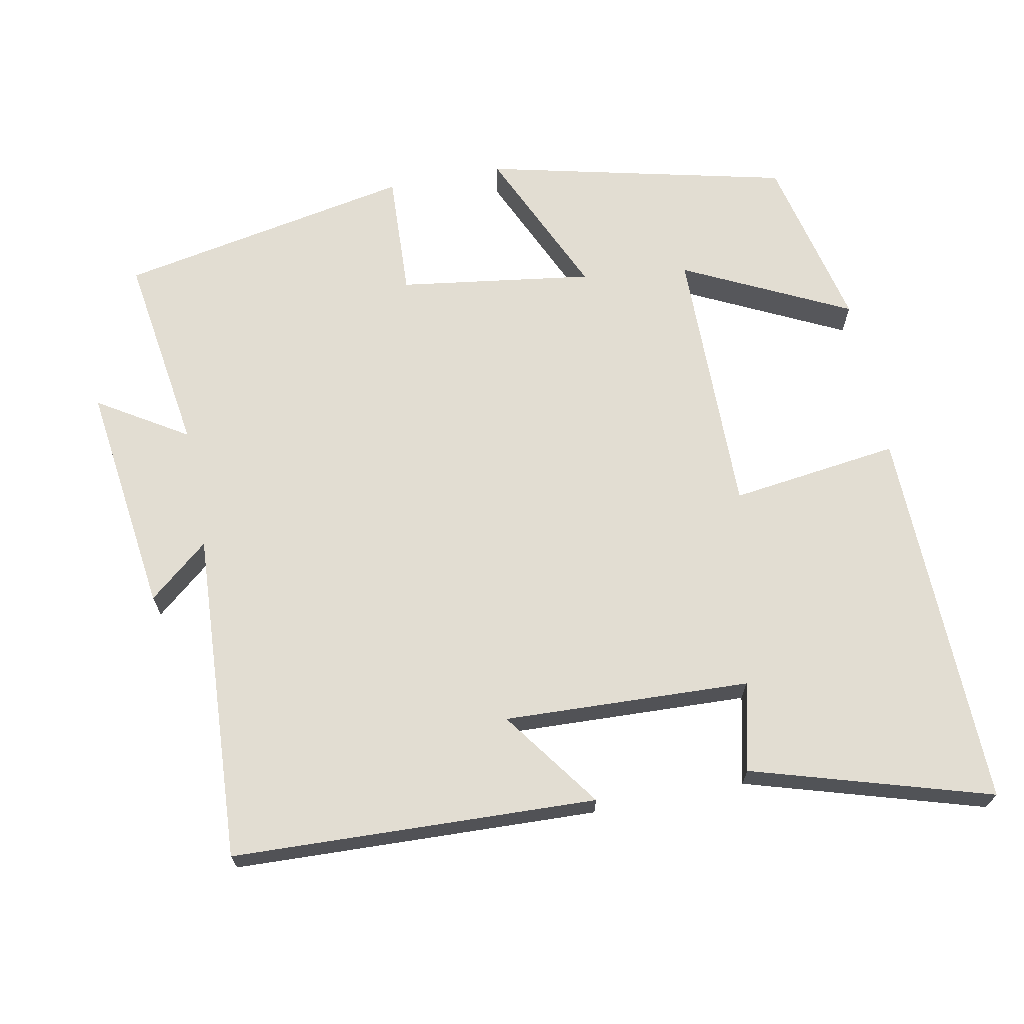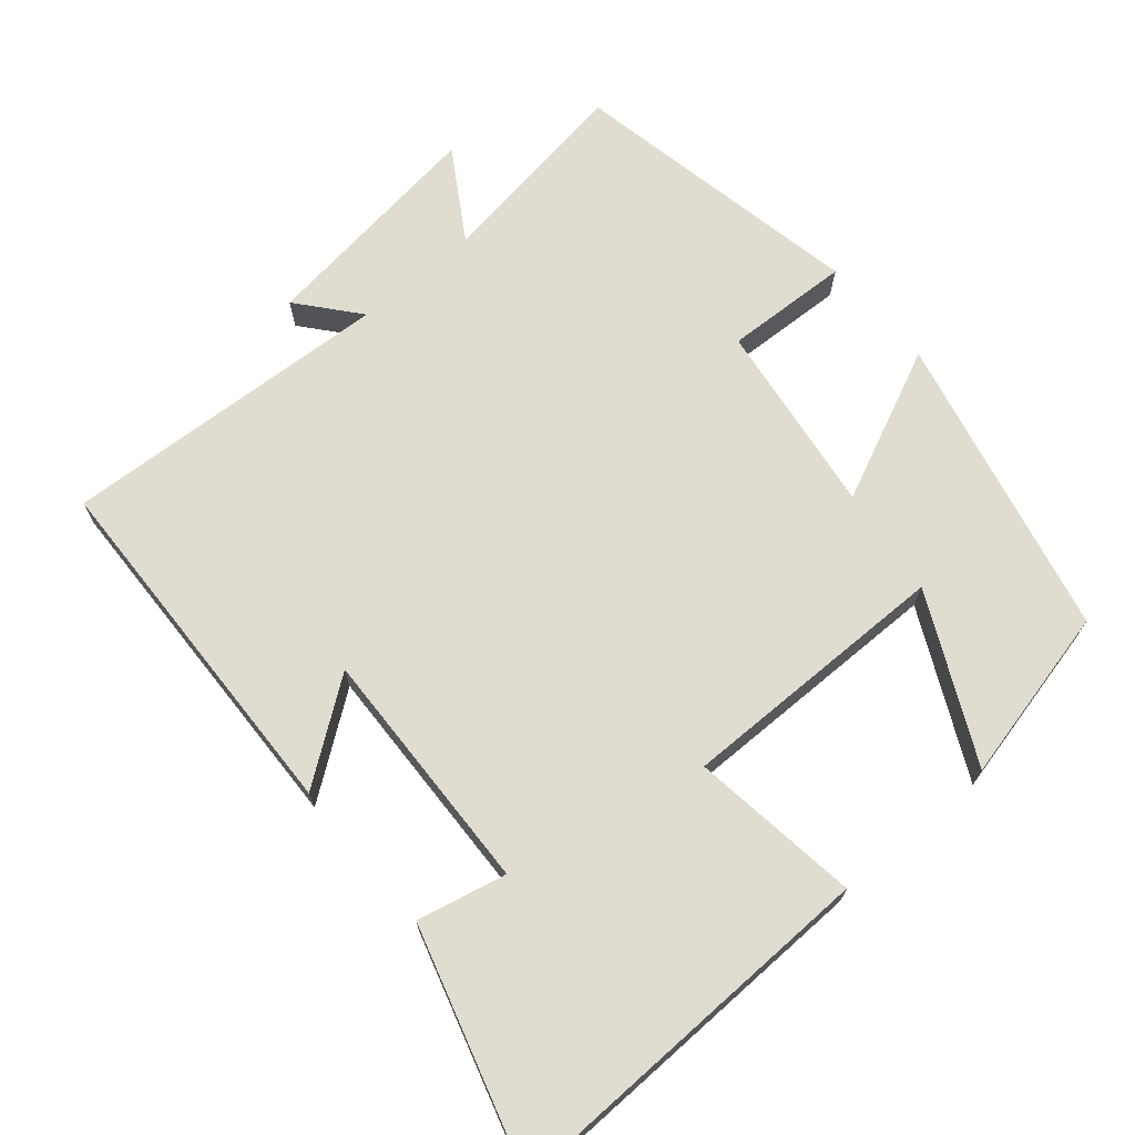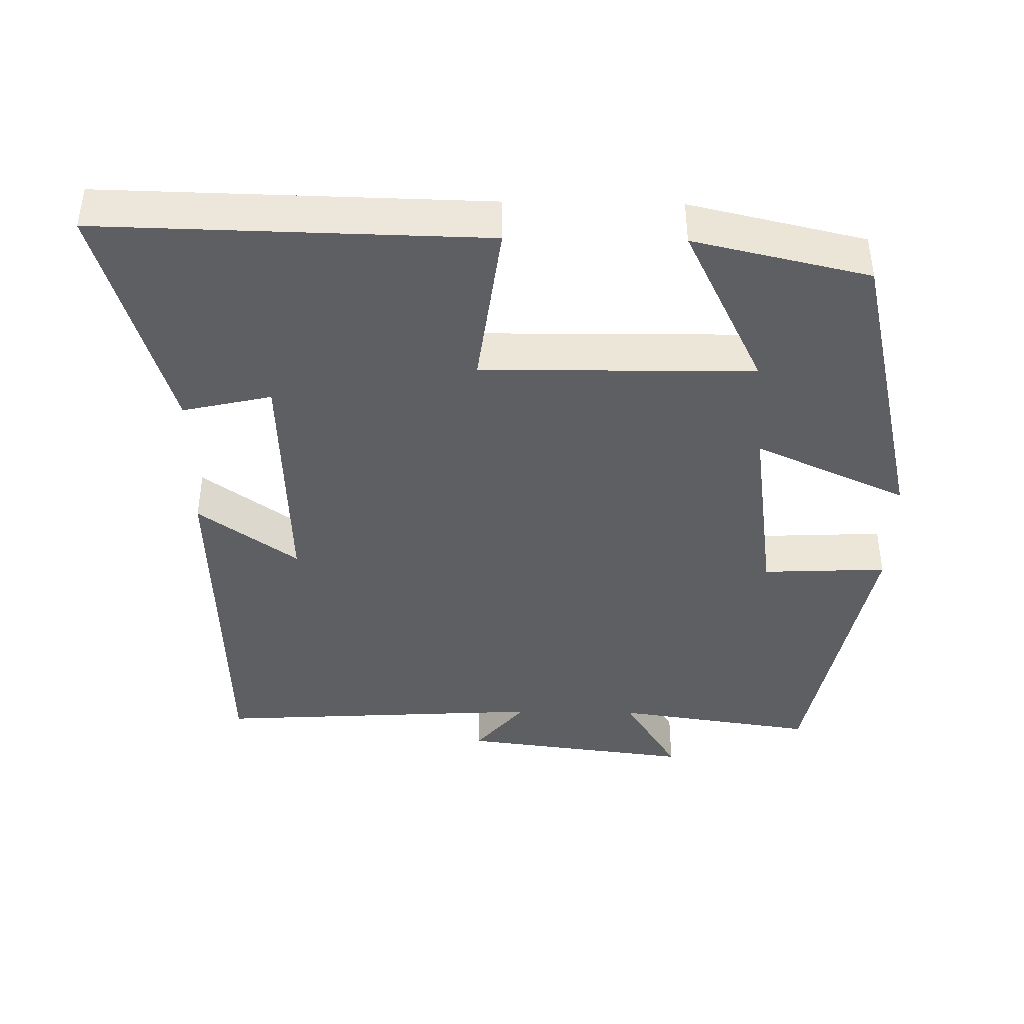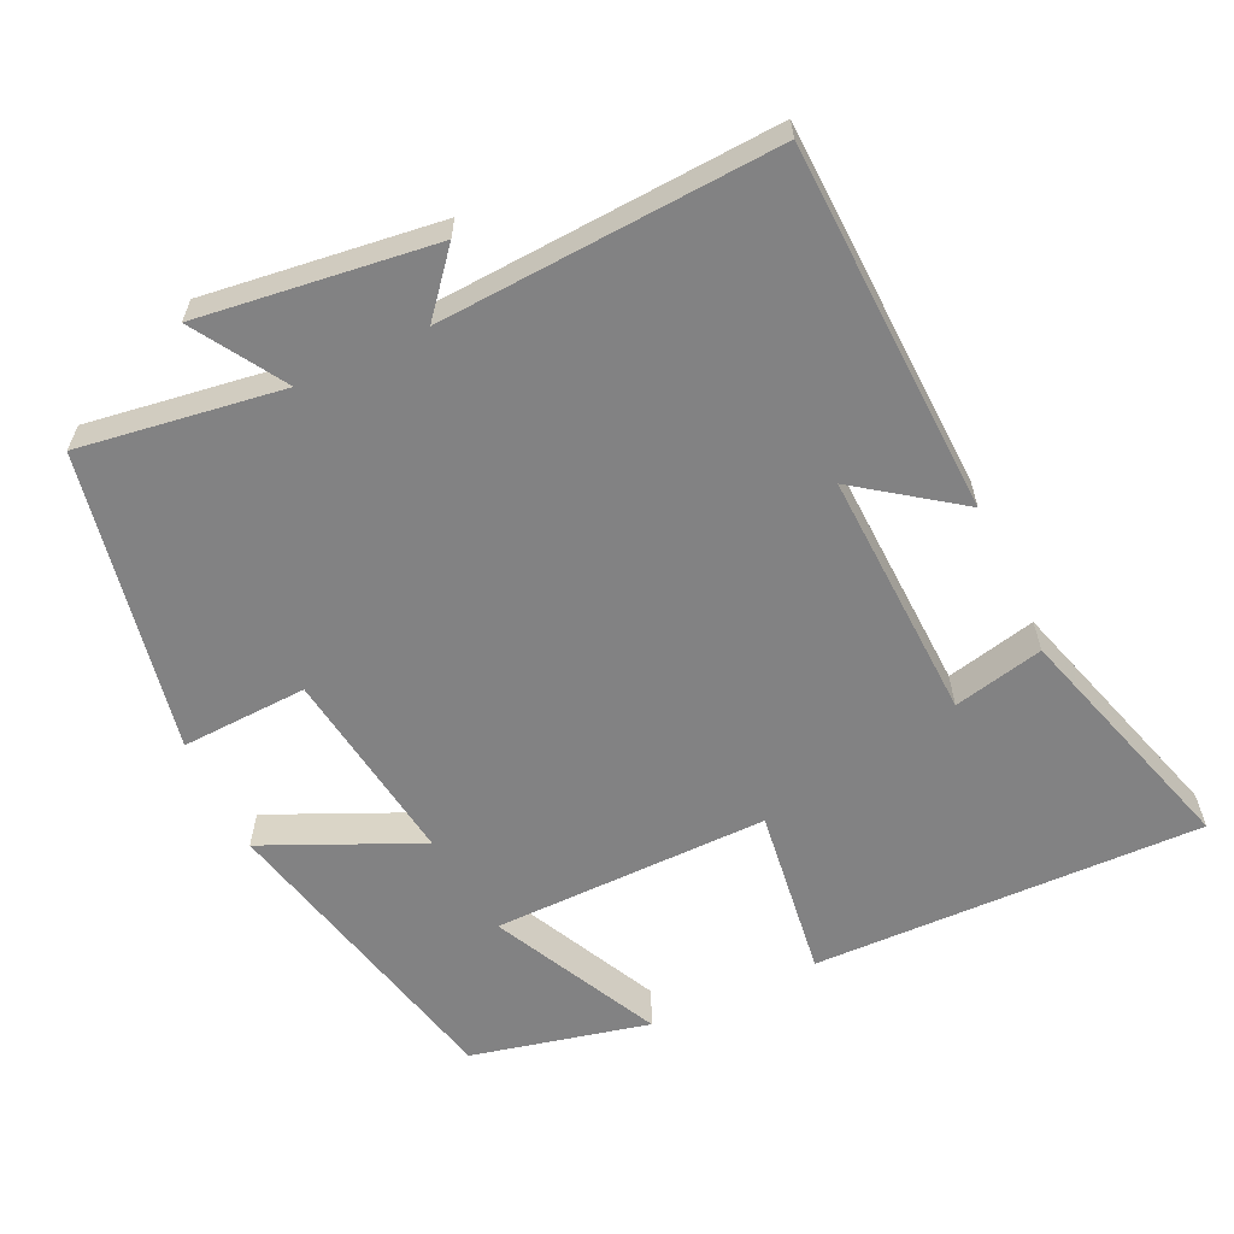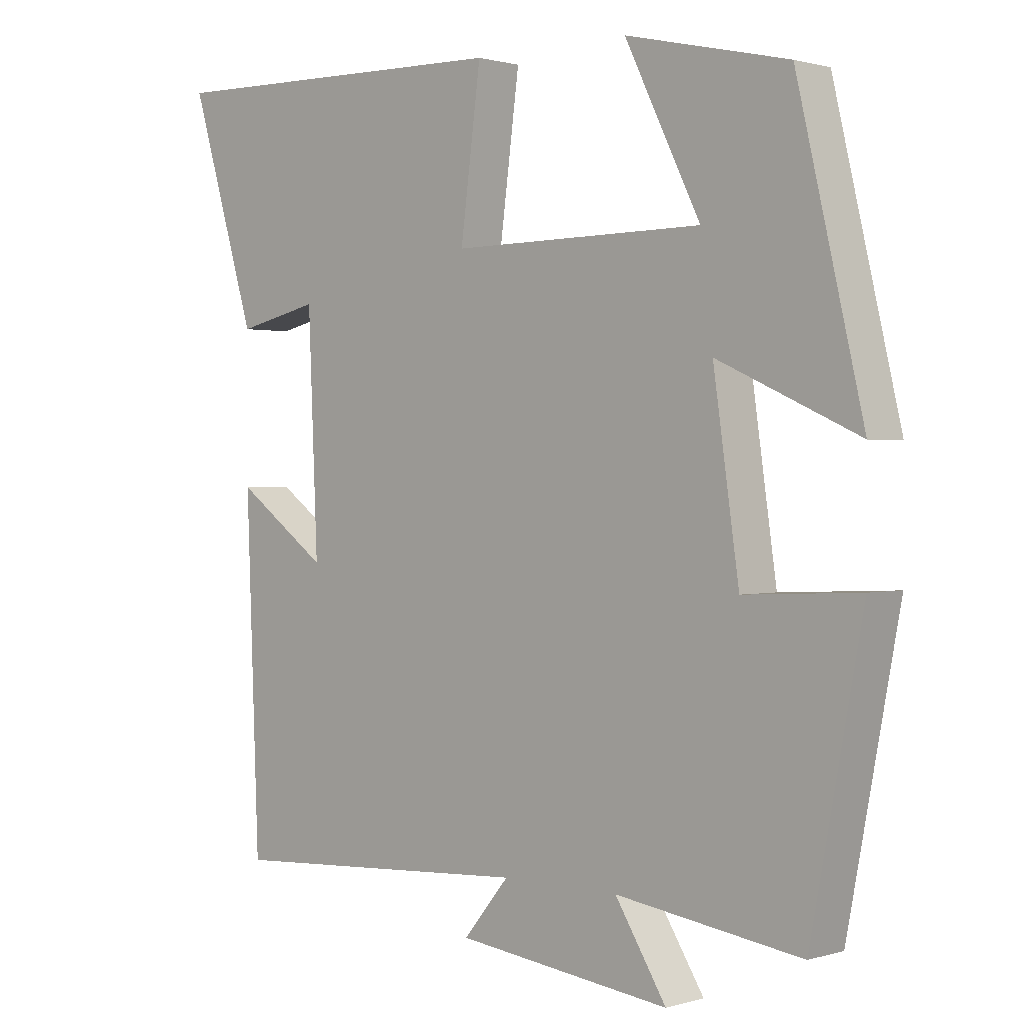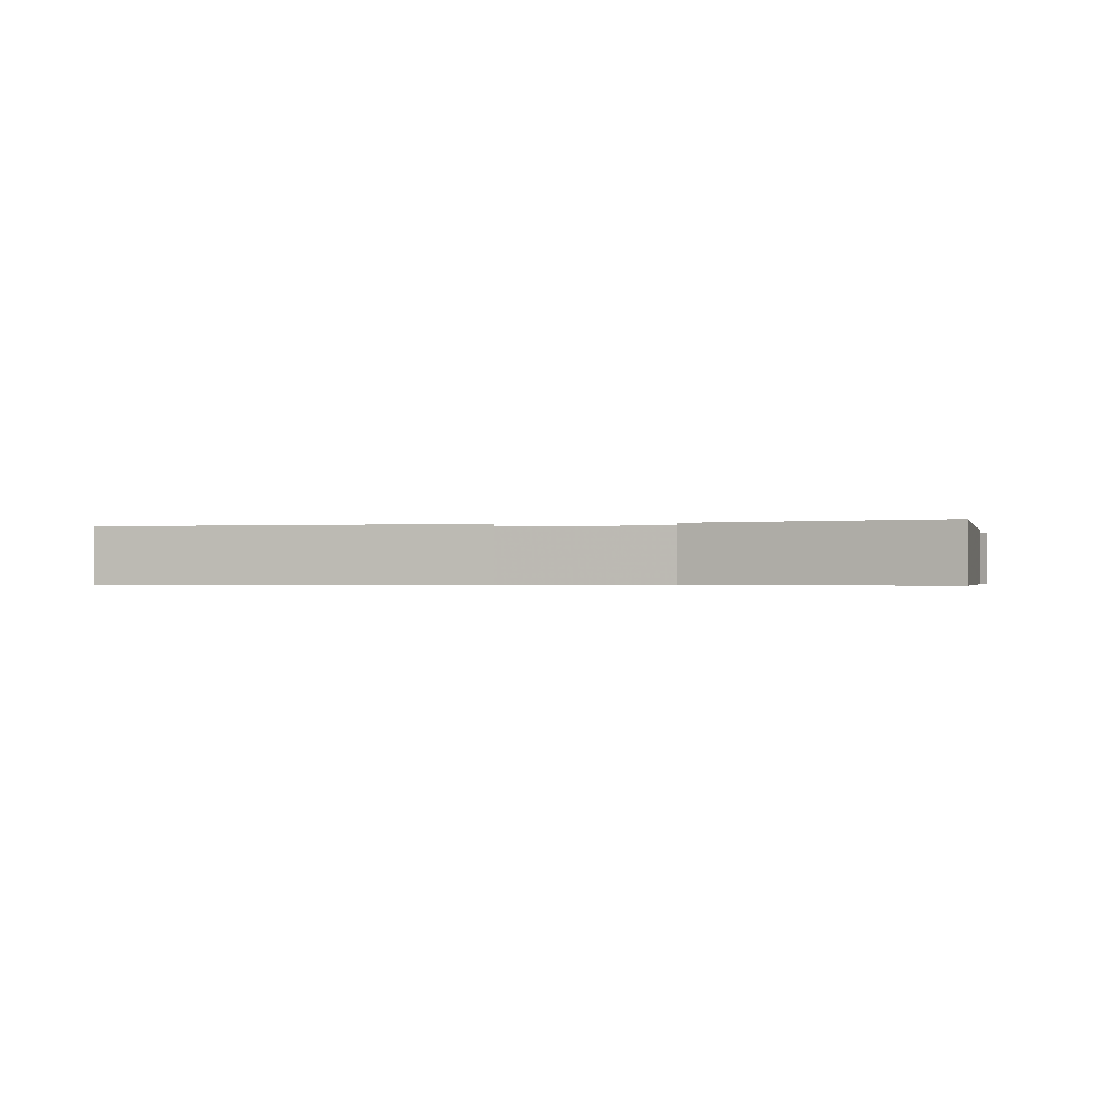
<metadata>
{"format":"obj","ext":"obj","renderer":"f3d","projection":"perspective","resolution":1024,"background":"white","views":[{"elev":68.2,"azim":-101.1,"up":"+Y"},{"elev":69.5,"azim":-40.6,"up":"+Y"},{"elev":-41.4,"azim":-1.0,"up":"+Y"},{"elev":-60.8,"azim":-154.9,"up":"+Y"},{"elev":1.0,"azim":42.7,"up":"+Z"},{"elev":-0.5,"azim":-77.0,"up":"+Y"}]}
</metadata>
<code>
v -0.481 0.07 -0.527
v -0.5 0.07 -0.027
v -0.364 0.07 -0.125
v -0.378 0.07 0.213
v -0.5 0.07 0.185
v -0.598 0.07 0.511
v -0.071 0.07 0.5
v -0.101 0.07 0.269
v 0.273 0.07 0.273
v 0.161 0.07 0.5
v 0.402 0.07 0.445
v 0.5 0.07 0.029
v 0.291 0.07 0.123
v 0.329 0.07 -0.143
v 0.5 0.07 -0.135
v 0.423 0.07 -0.54
v 0.148 0.07 -0.5
v 0.224 0.07 -0.622
v -0.094 0.07 -0.582
v -0.026 0.07 -0.5
v -0.481 0 -0.527
v -0.5 0 -0.027
v -0.364 0 -0.125
v -0.378 0 0.213
v -0.5 0 0.185
v -0.598 0 0.511
v -0.071 0 0.5
v -0.101 0 0.269
v 0.273 0 0.273
v 0.161 0 0.5
v 0.402 0 0.445
v 0.5 0 0.029
v 0.291 0 0.123
v 0.329 0 -0.143
v 0.5 0 -0.135
v 0.423 0 -0.54
v 0.148 0 -0.5
v 0.224 0 -0.622
v -0.094 0 -0.582
v -0.026 0 -0.5
f 17 18 19 20
f 14 15 16 17
f 13 14 17 20
f 11 12 13
f 9 10 11
f 9 11 13 20
f 6 7 8
f 4 5 6
f 4 6 8
f 8 9 20
f 4 8 20
f 3 4 20
f 1 2 3 20
f 40 39 38 37
f 37 36 35 34
f 40 37 34 33
f 33 32 31
f 31 30 29
f 40 33 31 29
f 28 27 26
f 26 25 24
f 28 26 24
f 40 29 28
f 40 28 24
f 40 24 23
f 40 23 22 21
f 1 21 22 2
f 2 22 23 3
f 3 23 24 4
f 4 24 25 5
f 5 25 26 6
f 6 26 27 7
f 7 27 28 8
f 8 28 29 9
f 9 29 30 10
f 10 30 31 11
f 11 31 32 12
f 12 32 33 13
f 13 33 34 14
f 14 34 35 15
f 15 35 36 16
f 16 36 37 17
f 17 37 38 18
f 18 38 39 19
f 19 39 40 20
f 20 40 21 1

</code>
